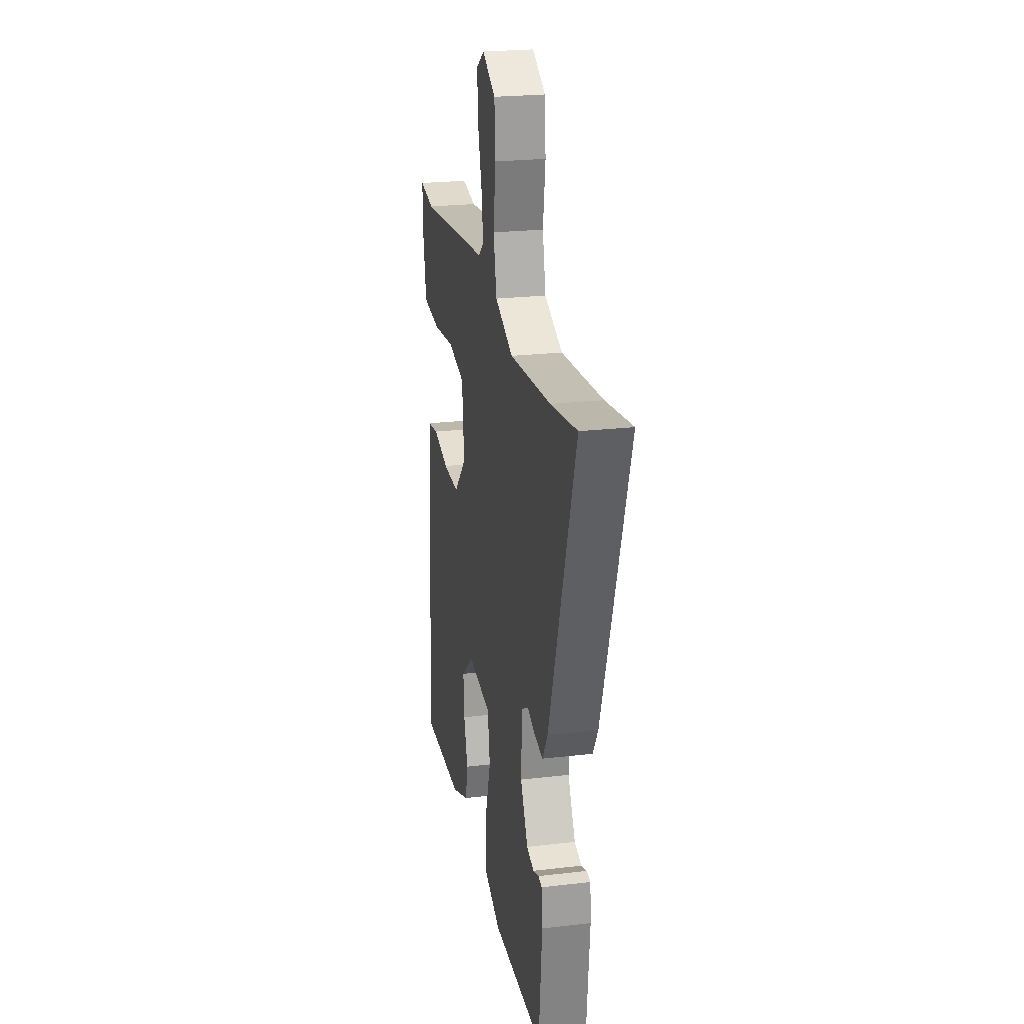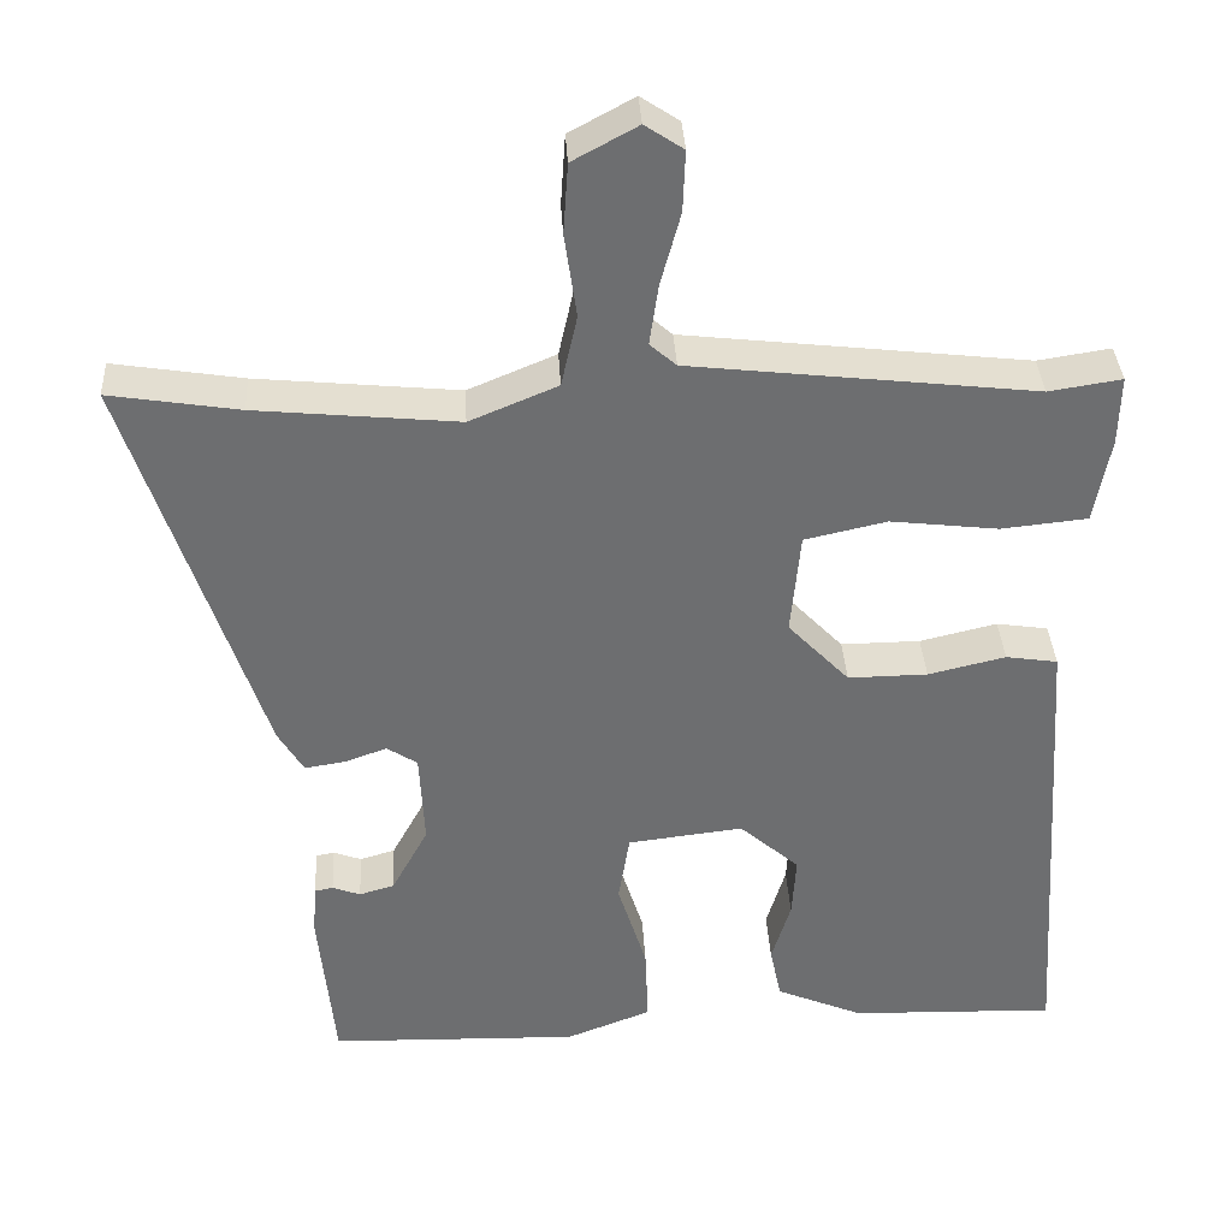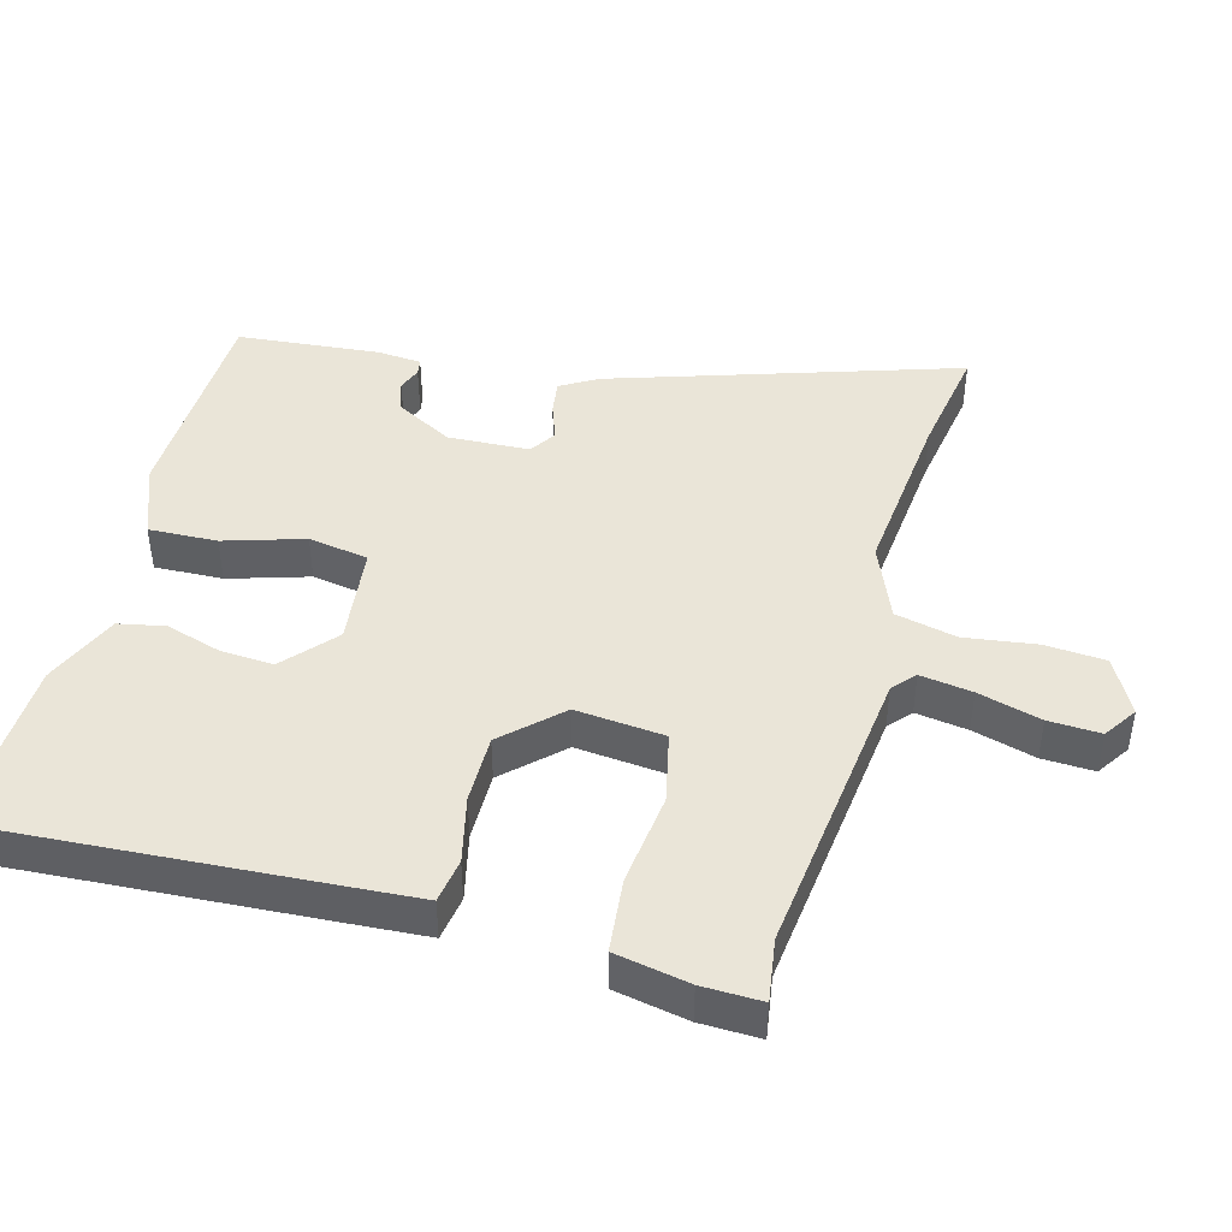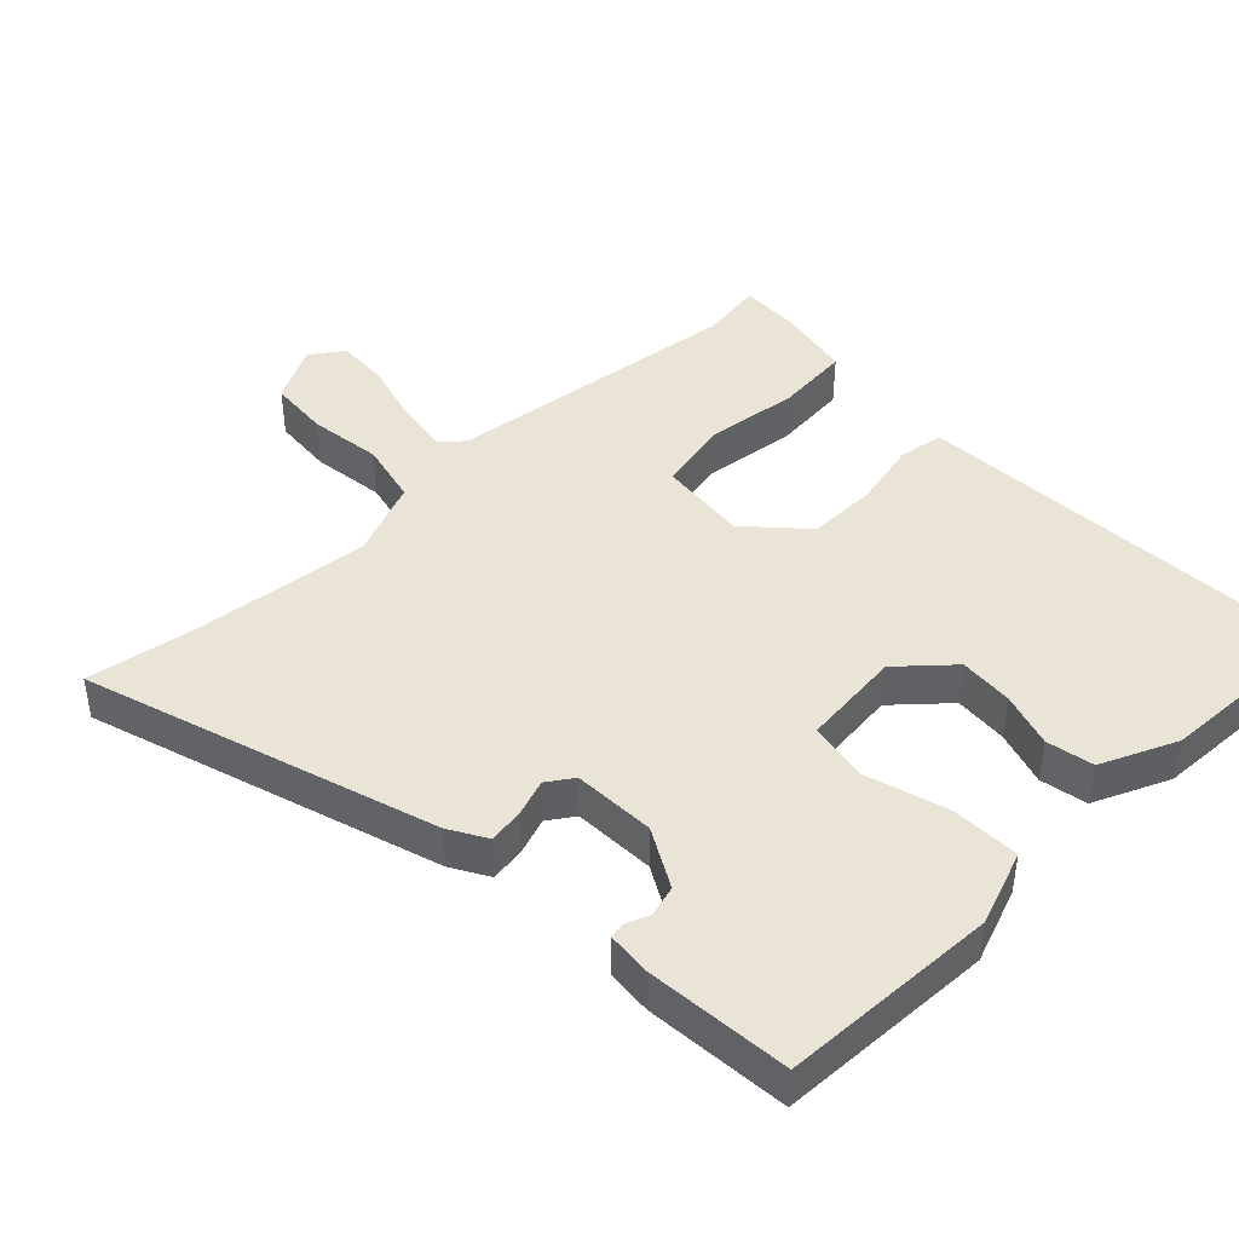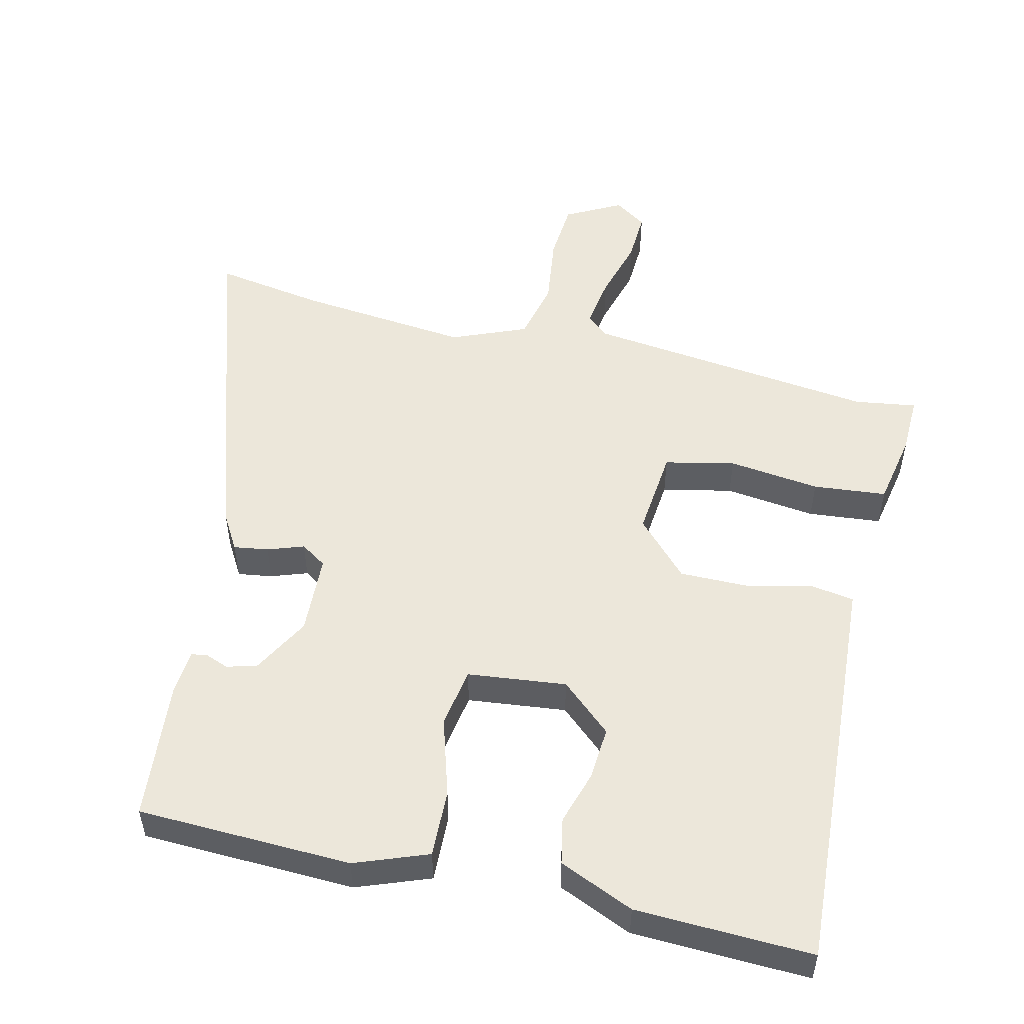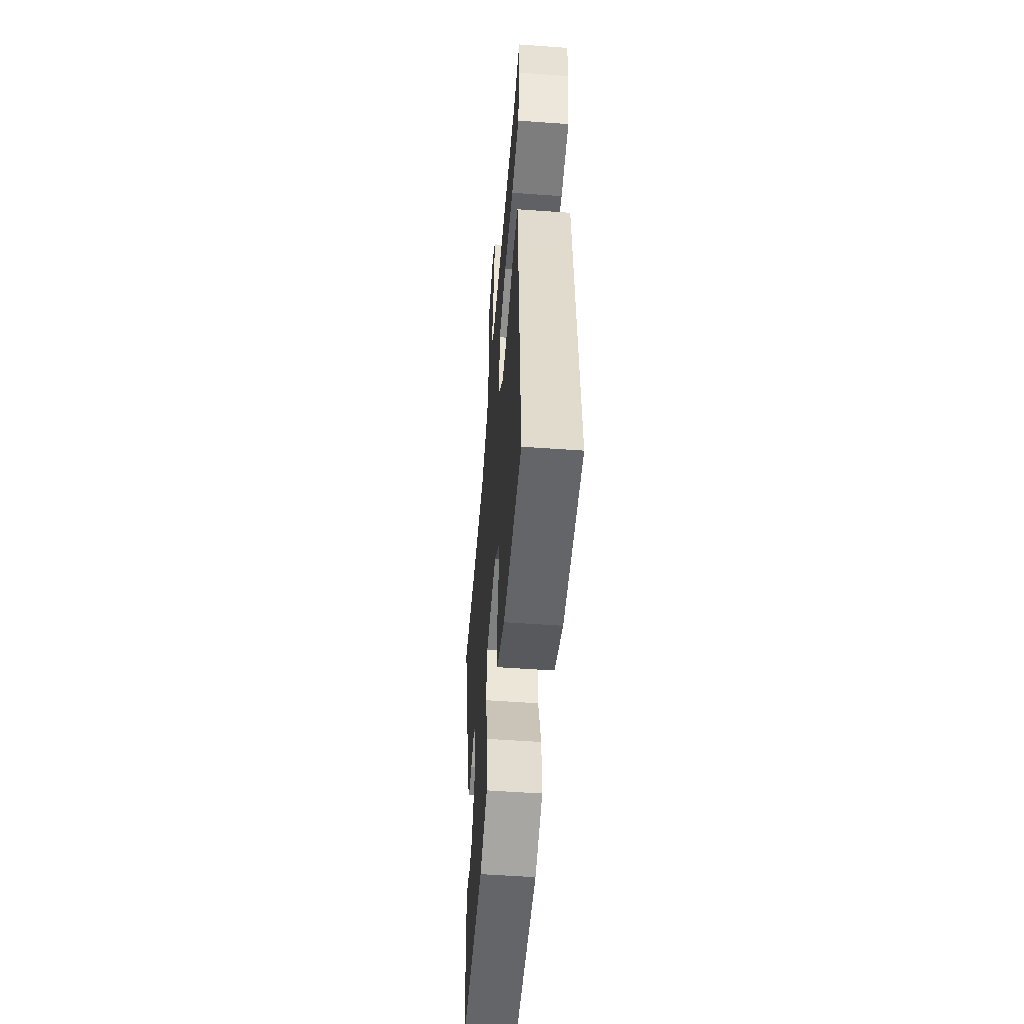
<metadata>
{"format":"obj","ext":"obj","renderer":"f3d","projection":"perspective","resolution":1024,"background":"white","views":[{"elev":23.6,"azim":78.9,"up":"+Z"},{"elev":36.1,"azim":176.8,"up":"+Z"},{"elev":44.5,"azim":-74.6,"up":"+Y"},{"elev":43.9,"azim":136.5,"up":"+Y"},{"elev":52.0,"azim":-166.3,"up":"+Y"},{"elev":-53.2,"azim":-94.4,"up":"+Z"}]}
</metadata>
<code>
v 0.438 0.07 -0.512
v 0.124 0.07 -0.521
v 0.017 0.07 -0.48
v 0.021 0.07 -0.38
v 0.057 0.07 -0.264
v 0.043 0.07 -0.176
v -0.102 0.07 -0.159
v -0.177 0.07 -0.225
v -0.172 0.07 -0.303
v -0.148 0.07 -0.383
v -0.162 0.07 -0.451
v -0.272 0.07 -0.498
v -0.531 0.07 -0.506
v -0.498 0.07 -0.006
v -0.491 0.07 0.095
v -0.426 0.07 0.105
v -0.329 0.07 0.082
v -0.229 0.07 0.081
v -0.152 0.07 0.162
v -0.164 0.07 0.292
v -0.267 0.07 0.315
v -0.402 0.07 0.299
v -0.51 0.07 0.31
v -0.53 0.07 0.418
v -0.532 0.07 0.505
v -0.441 0.07 0.491
v -0.01 0.07 0.541
v 0.023 0.07 0.57
v 0.012 0.07 0.646
v -0.013 0.07 0.738
v -0.016 0.07 0.814
v 0.032 0.07 0.846
v 0.113 0.07 0.802
v 0.119 0.07 0.714
v 0.104 0.07 0.609
v 0.124 0.07 0.519
v 0.234 0.07 0.473
v 0.487 0.07 0.498
v 0.649 0.07 0.524
v 0.485 0.07 0.021
v 0.453 0.07 -0.033
v 0.402 0.07 -0.025
v 0.349 0.07 -0.006
v 0.311 0.07 -0.031
v 0.305 0.07 -0.15
v 0.351 0.07 -0.235
v 0.395 0.07 -0.248
v 0.43 0.07 -0.235
v 0.453 0.07 -0.239
v 0.458 0.07 -0.304
v 0.438 0 -0.512
v 0.124 0 -0.521
v 0.017 0 -0.48
v 0.021 0 -0.38
v 0.057 0 -0.264
v 0.043 0 -0.176
v -0.102 0 -0.159
v -0.177 0 -0.225
v -0.172 0 -0.303
v -0.148 0 -0.383
v -0.162 0 -0.451
v -0.272 0 -0.498
v -0.531 0 -0.506
v -0.498 0 -0.006
v -0.491 0 0.095
v -0.426 0 0.105
v -0.329 0 0.082
v -0.229 0 0.081
v -0.152 0 0.162
v -0.164 0 0.292
v -0.267 0 0.315
v -0.402 0 0.299
v -0.51 0 0.31
v -0.53 0 0.418
v -0.532 0 0.505
v -0.441 0 0.491
v -0.01 0 0.541
v 0.023 0 0.57
v 0.012 0 0.646
v -0.013 0 0.738
v -0.016 0 0.814
v 0.032 0 0.846
v 0.113 0 0.802
v 0.119 0 0.714
v 0.104 0 0.609
v 0.124 0 0.519
v 0.234 0 0.473
v 0.487 0 0.498
v 0.649 0 0.524
v 0.485 0 0.021
v 0.453 0 -0.033
v 0.402 0 -0.025
v 0.349 0 -0.006
v 0.311 0 -0.031
v 0.305 0 -0.15
v 0.351 0 -0.235
v 0.395 0 -0.248
v 0.43 0 -0.235
v 0.453 0 -0.239
v 0.458 0 -0.304
f 1 2 3
f 50 1 3
f 49 50 3
f 48 49 3
f 47 48 3
f 3 4 5
f 47 3 5
f 46 47 5
f 45 46 5 6
f 44 45 6 7
f 43 44 7
f 41 42 43
f 40 41 43
f 39 40 43
f 38 39 43
f 37 38 43 7
f 36 37 7 8
f 35 36 8
f 33 34 35
f 32 33 35
f 31 32 35
f 30 31 35
f 29 30 35
f 28 29 35
f 27 28 35 8
f 24 25 26
f 23 24 26
f 22 23 26
f 21 22 26
f 20 21 26 27
f 19 20 27
f 15 16 17
f 14 15 17
f 13 14 17
f 12 13 17
f 11 12 17
f 10 11 17
f 9 10 17
f 8 9 17 18
f 19 27 8
f 8 18 19
f 53 52 51
f 53 51 100
f 53 100 99
f 53 99 98
f 53 98 97
f 55 54 53
f 55 53 97
f 55 97 96
f 56 55 96 95
f 57 56 95 94
f 57 94 93
f 93 92 91
f 93 91 90
f 93 90 89
f 93 89 88
f 57 93 88 87
f 58 57 87 86
f 58 86 85
f 85 84 83
f 85 83 82
f 85 82 81
f 85 81 80
f 85 80 79
f 85 79 78
f 58 85 78 77
f 76 75 74
f 76 74 73
f 76 73 72
f 76 72 71
f 77 76 71 70
f 77 70 69
f 67 66 65
f 67 65 64
f 67 64 63
f 67 63 62
f 67 62 61
f 67 61 60
f 67 60 59
f 68 67 59 58
f 58 77 69
f 69 68 58
f 1 51 52 2
f 2 52 53 3
f 3 53 54 4
f 4 54 55 5
f 5 55 56 6
f 6 56 57 7
f 7 57 58 8
f 8 58 59 9
f 9 59 60 10
f 10 60 61 11
f 11 61 62 12
f 12 62 63 13
f 13 63 64 14
f 14 64 65 15
f 15 65 66 16
f 16 66 67 17
f 17 67 68 18
f 18 68 69 19
f 19 69 70 20
f 20 70 71 21
f 21 71 72 22
f 22 72 73 23
f 23 73 74 24
f 24 74 75 25
f 25 75 76 26
f 26 76 77 27
f 27 77 78 28
f 28 78 79 29
f 29 79 80 30
f 30 80 81 31
f 31 81 82 32
f 32 82 83 33
f 33 83 84 34
f 34 84 85 35
f 35 85 86 36
f 36 86 87 37
f 37 87 88 38
f 38 88 89 39
f 39 89 90 40
f 40 90 91 41
f 41 91 92 42
f 42 92 93 43
f 43 93 94 44
f 44 94 95 45
f 45 95 96 46
f 46 96 97 47
f 47 97 98 48
f 48 98 99 49
f 49 99 100 50
f 50 100 51 1

</code>
